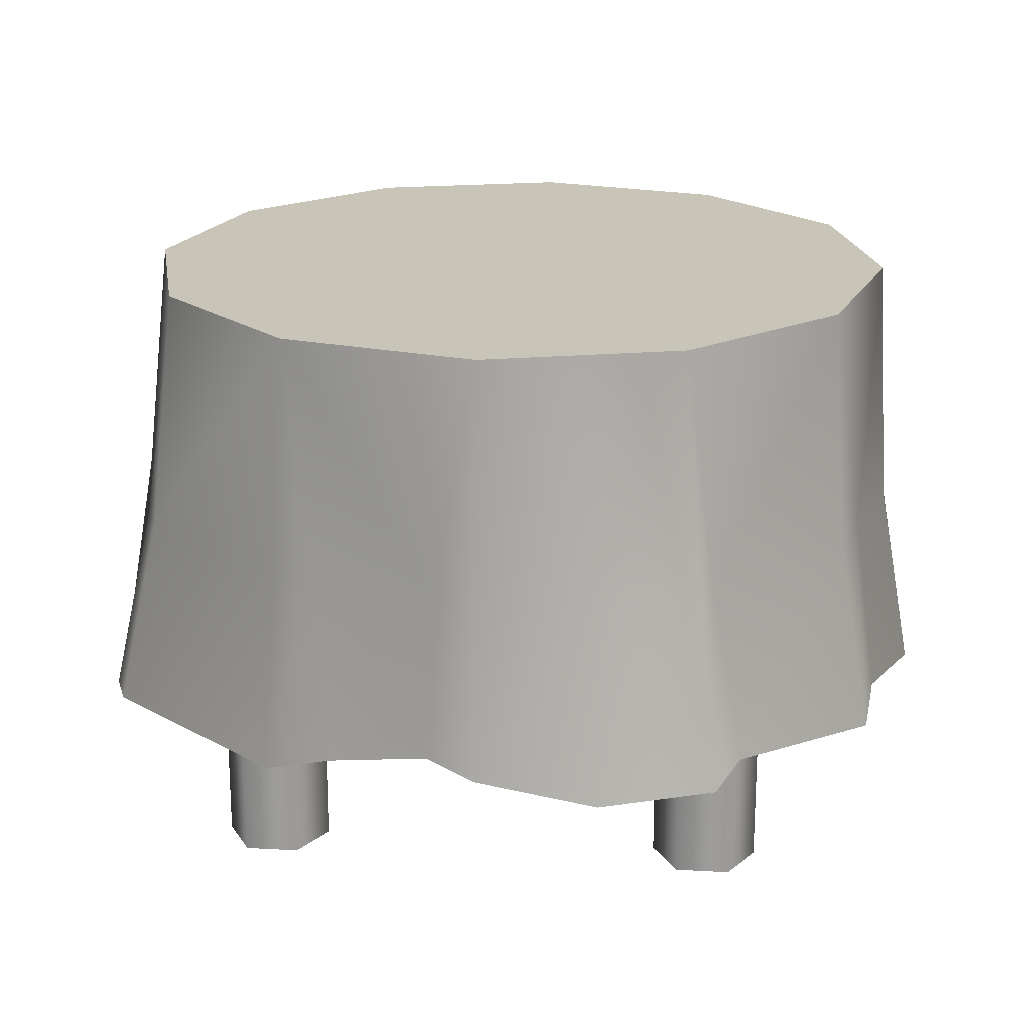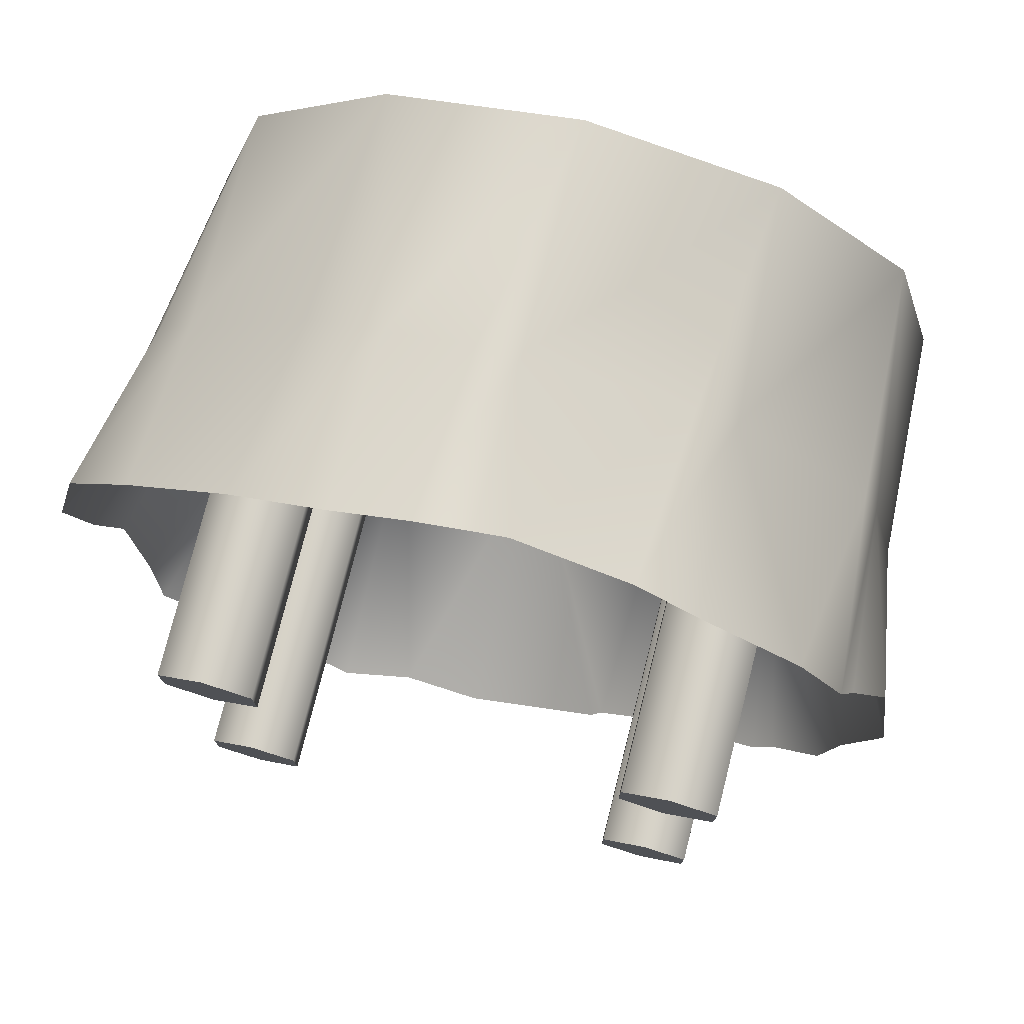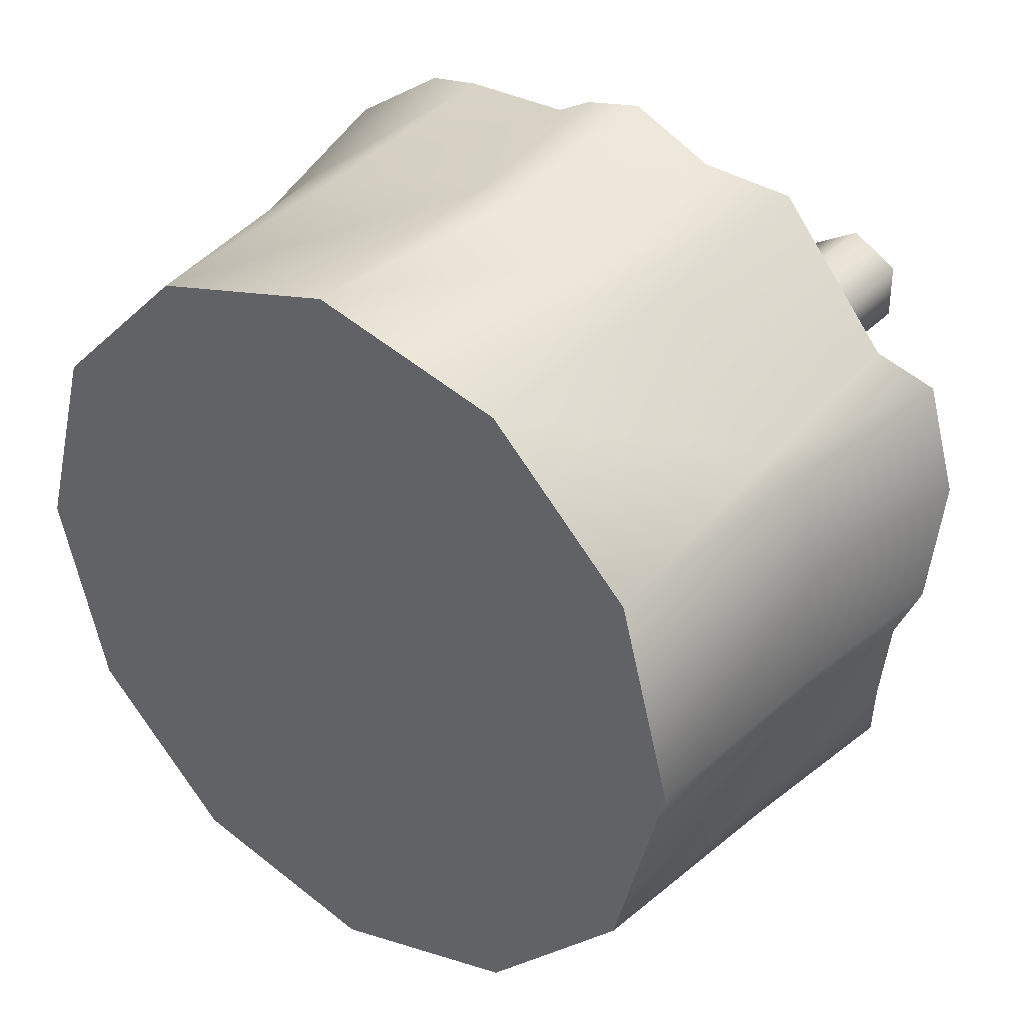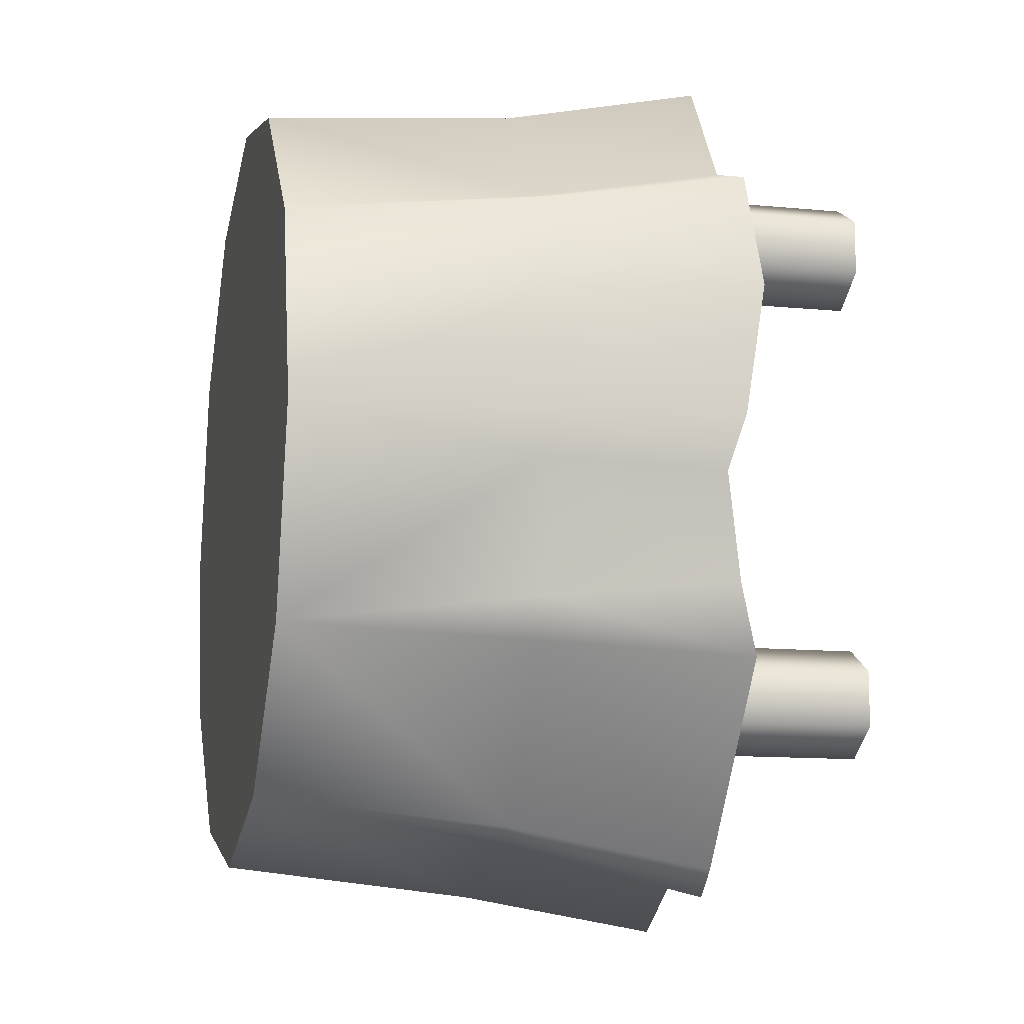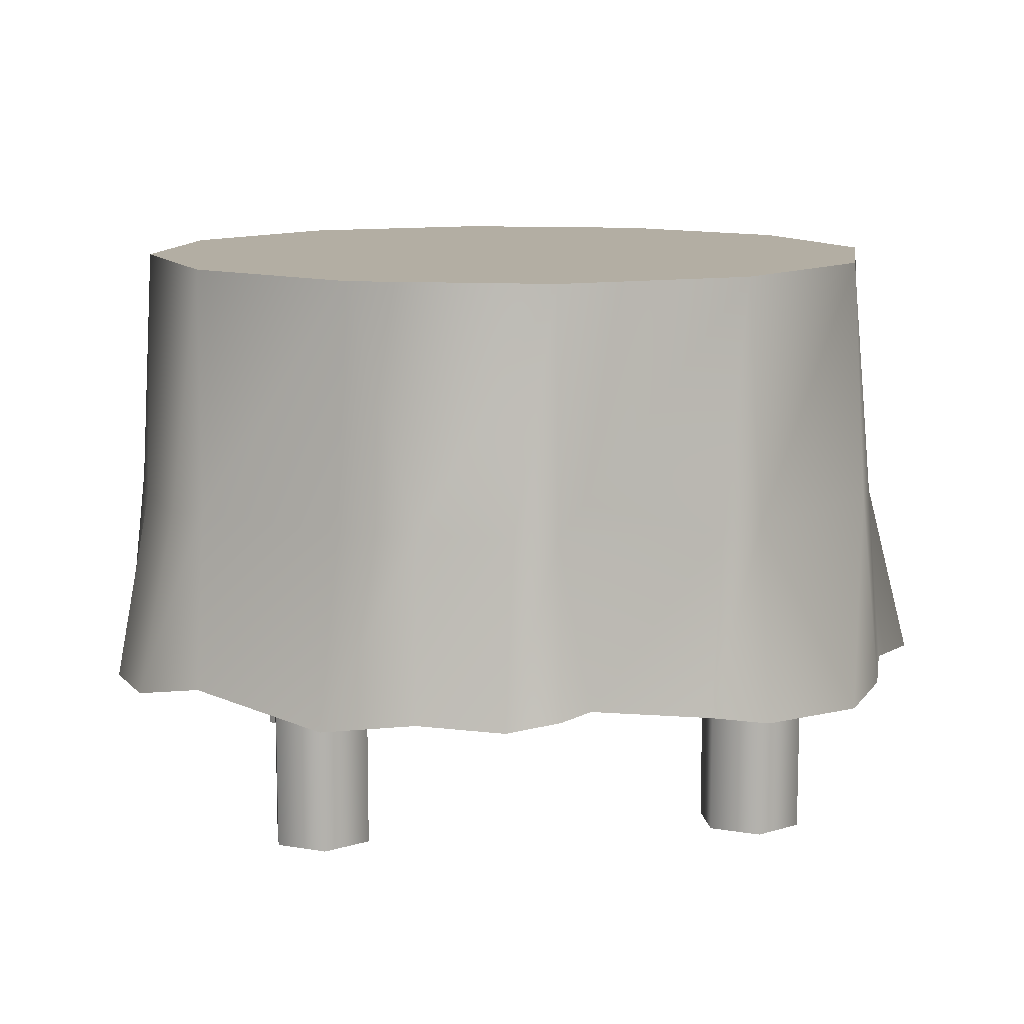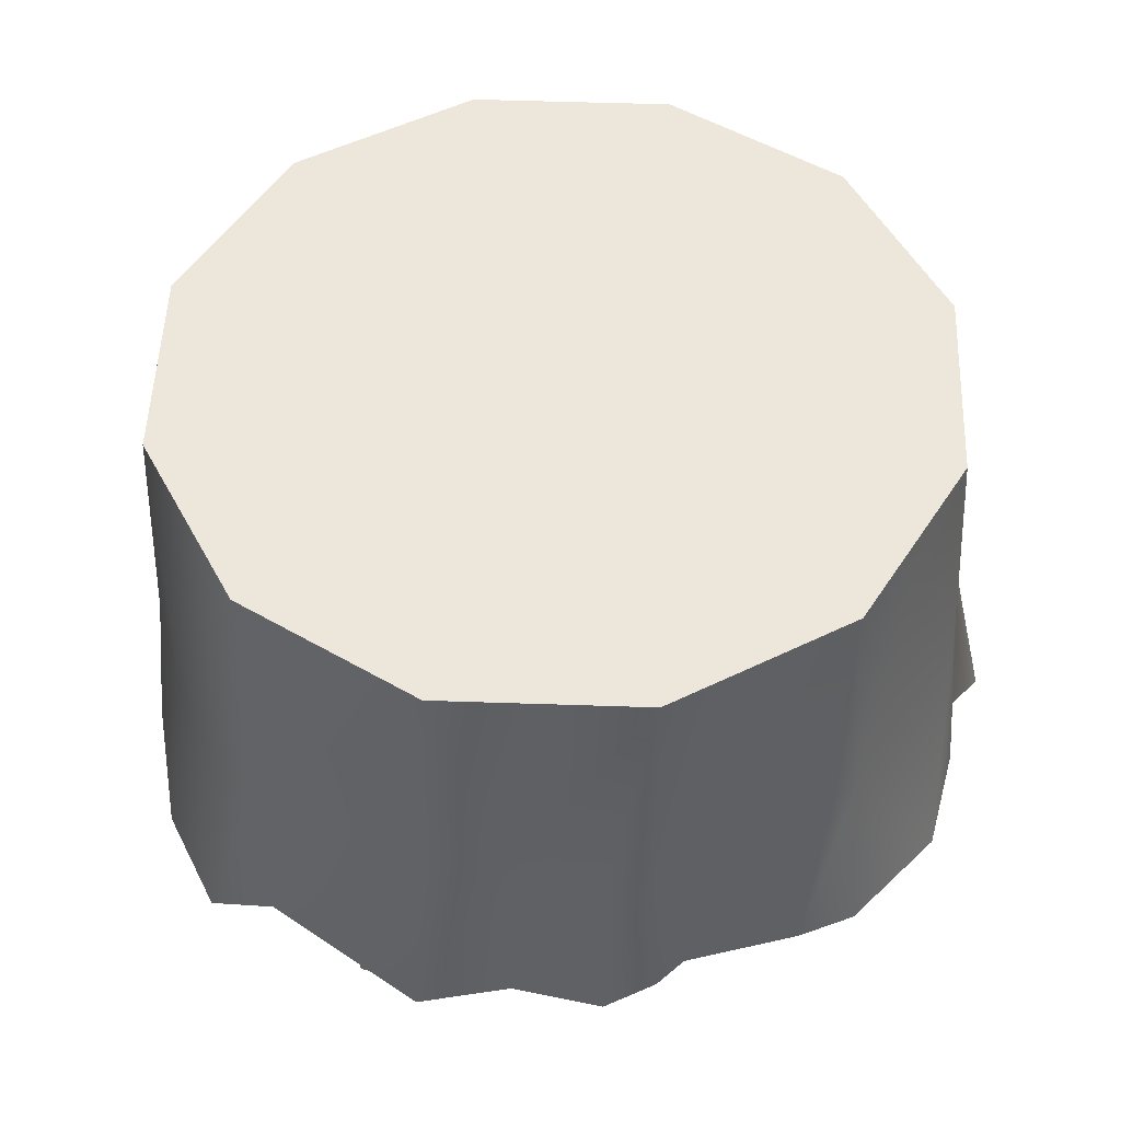
<metadata>
{"format":"obj","ext":"obj","renderer":"f3d","projection":"perspective","resolution":1024,"background":"white","views":[{"elev":20.1,"azim":-84.0,"up":"+Y"},{"elev":77.0,"azim":14.2,"up":"+Z"},{"elev":34.7,"azim":-143.2,"up":"+Z"},{"elev":-12.4,"azim":-102.7,"up":"+Z"},{"elev":10.9,"azim":-6.8,"up":"+Y"},{"elev":51.9,"azim":-12.9,"up":"+Y"}]}
</metadata>
<code>
g t042v001_h
v 0.3532 0.5432 0.2174
v 0.3903 0.5459 0.01038
v -0.4011 0.5459 0.01038
v -0.364 0.5432 0.2174
v -0.2125 0.5432 0.369
v 0.2016 0.5432 0.369
v -0.005412 0.5432 0.4245
v -0.364 0.5432 0.2174
v -0.4011 0.5459 0.01038
v -0.5312 0.2105 0.008568
v -0.5413 0.1894 0.1604
v -0.5091 0.2012 0.3009
v -0.4363 0.2106 0.3288
v -0.2898 0.1965 0.4889
v -0.2125 0.5432 0.369
v -0.1756 0.2039 0.5001
v -0.005412 0.5432 0.4245
v -0.07337 0.2049 0.5493
v -0.005412 0.2126 0.538
v 0.03362 0.2196 0.5188
v 0.1819 0.2039 0.5077
v 0.2016 0.5432 0.369
v 0.2584 0.1892 0.4891
v 0.3885 0.1798 0.4021
v 0.3532 0.5432 0.2174
v 0.4503 0.181 0.2866
v 0.4705 0.1987 0.219
v 0.512 0.207 0.1966
v 0.3903 0.5459 0.01038
v 0.5413 0.1899 0.008568
v -0.5312 0.2105 0.008568
v -0.4011 0.5459 0.01038
v -0.5041 0.2258 -0.0526
v -0.4802 0.205 -0.1766
v -0.3481 0.5459 -0.1875
v -0.4652 0.183 -0.2602
v -0.2033 0.5459 -0.3323
v -0.2884 0.1885 -0.4895
v -0.2108 0.1762 -0.517
v -0.1161 0.1897 -0.4984
v -0.005412 0.5459 -0.3853
v -0.01498 0.1905 -0.5493
v 0.1639 0.2022 -0.5022
v 0.1786 0.2034 -0.4612
v 0.1924 0.5459 -0.3323
v 0.2514 0.2081 -0.4362
v 0.3373 0.5459 -0.1875
v 0.4033 0.1925 -0.36
v 0.4266 0.1924 -0.3087
v 0.4879 0.1898 -0.275
v 0.505 0.1928 -0.1514
v 0.3903 0.5459 0.01038
v 0.5413 0.1899 0.008568
v 0.4946 0.4307 0.009476
v 0.479 0.73 0.009476
v 0.4141 0.73 -0.2327
v 0.4601 0.4307 -0.1883
v 0.5413 0.1899 0.008568
v 0.505 0.1928 -0.1514
v 0.4429 0.4307 -0.251
v 0.4879 0.1898 -0.275
v 0.3948 0.4296 -0.2853
v 0.4266 0.1924 -0.3087
v 0.2368 0.73 -0.41
v 0.3458 0.4277 -0.3492
v 0.4033 0.1925 -0.36
v 0.2446 0.4307 -0.4235
v 0.2514 0.2081 -0.4362
v 0.1786 0.2034 -0.4612
v 0.1745 0.4307 -0.4445
v -0.005412 0.73 -0.4749
v 0.1279 0.4299 -0.4738
v 0.1639 0.2022 -0.5022
v -0.01118 0.4289 -0.5081
v -0.01498 0.1905 -0.5493
v -0.2476 0.73 -0.41
v -0.1161 0.1897 -0.4984
v -0.1759 0.4289 -0.4498
v -0.2201 0.4269 -0.4593
v -0.2108 0.1762 -0.517
v -0.2612 0.4289 -0.4411
v -0.2884 0.1885 -0.4895
v -0.4249 0.73 -0.2327
v -0.4438 0.4324 -0.2473
v -0.4652 0.183 -0.2602
v -0.4531 0.4286 -0.1965
v -0.4802 0.205 -0.1766
v -0.4871 0.4306 -0.04315
v -0.4898 0.73 0.009476
v -0.5041 0.2258 -0.0526
v -0.5066 0.4307 0.008274
v -0.5312 0.2105 0.008568
v 0.2368 0.73 0.429
v -0.005412 0.73 0.4939
v -0.2476 0.73 0.429
v 0.4141 0.73 0.2517
v -0.005412 0.73 0.2517
v -0.4249 0.73 0.2517
v -0.4898 0.73 0.009476
v -0.005412 0.73 0.009476
v 0.479 0.73 0.009476
v 0.4141 0.73 -0.2327
v -0.005412 0.73 -0.2327
v -0.4249 0.73 -0.2327
v 0.2368 0.73 -0.41
v -0.2476 0.73 -0.41
v -0.005412 0.73 -0.4749
v 0.4141 0.73 0.2517
v 0.479 0.73 0.009476
v 0.4946 0.4307 0.009476
v 0.4488 0.4272 0.2244
v 0.512 0.207 0.1966
v 0.5413 0.1899 0.008568
v 0.4705 0.1987 0.219
v 0.4503 0.181 0.2866
v 0.428 0.4286 0.2734
v 0.3885 0.1798 0.4021
v 0.2522 0.4307 0.4504
v 0.2584 0.1892 0.4891
v 0.1819 0.2039 0.5077
v 0.2368 0.73 0.429
v 0.2017 0.4293 0.4707
v 0.03362 0.2196 0.5188
v -0.005412 0.4307 0.5095
v -0.005412 0.2126 0.538
v -0.07337 0.2049 0.5493
v -0.005412 0.73 0.4939
v -0.05847 0.4306 0.5089
v -0.1756 0.2039 0.5001
v -0.1706 0.4305 0.4701
v -0.2898 0.1965 0.4889
v -0.2476 0.73 0.429
v -0.2633 0.4305 0.448
v -0.4363 0.2106 0.3288
v -0.4251 0.429 0.2892
v -0.5091 0.2012 0.3009
v -0.4249 0.73 0.2517
v -0.4622 0.4271 0.2751
v -0.5413 0.1894 0.1604
v -0.4967 0.4295 0.1529
v -0.4898 0.73 0.009476
v -0.5312 0.2105 0.008568
v -0.5066 0.4307 0.008274
v -0.281 0 0.2188
v -0.281 0.5482 0.2188
v -0.3386 0.5482 0.252
v -0.3386 0 0.252
v -0.3386 0.5482 0.3185
v -0.3386 0 0.3185
v -0.281 0.5482 0.3518
v -0.281 0 0.3518
v -0.2234 0.5482 0.3185
v -0.2234 0 0.3185
v -0.2234 0.5482 0.252
v -0.2234 0 0.252
v -0.281 0.5482 0.2188
v -0.281 0 0.2188
v -0.2234 0 0.3185
v -0.3386 0 0.3185
v -0.281 0 0.3518
v -0.2234 0 0.252
v -0.3386 0 0.252
v -0.281 0 0.2188
v 0.281 0 0.2188
v 0.3386 0.5482 0.252
v 0.281 0.5482 0.2188
v 0.3386 0 0.252
v 0.3386 0.5482 0.3185
v 0.3386 0 0.3185
v 0.281 0.5482 0.3518
v 0.281 0 0.3518
v 0.2234 0.5482 0.3185
v 0.2234 0 0.3185
v 0.2234 0.5482 0.252
v 0.2234 0 0.252
v 0.281 0.5482 0.2188
v 0.281 0 0.2188
v 0.2234 0 0.3185
v 0.281 0 0.3518
v 0.3386 0 0.3185
v 0.2234 0 0.252
v 0.3386 0 0.252
v 0.281 0 0.2188
v -0.281 0 -0.2188
v -0.3386 0.5482 -0.252
v -0.281 0.5482 -0.2188
v -0.3386 0 -0.252
v -0.3386 0.5482 -0.3185
v -0.3386 0 -0.3185
v -0.281 0.5482 -0.3518
v -0.281 0 -0.3518
v -0.2234 0.5482 -0.3185
v -0.2234 0 -0.3185
v -0.2234 0.5482 -0.252
v -0.2234 0 -0.252
v -0.281 0.5482 -0.2188
v -0.281 0 -0.2188
v -0.2234 0 -0.3185
v -0.281 0 -0.3518
v -0.3386 0 -0.3185
v -0.2234 0 -0.252
v -0.3386 0 -0.252
v -0.281 0 -0.2188
v 0.281 0 -0.2188
v 0.281 0.5482 -0.2188
v 0.3386 0.5482 -0.252
v 0.3386 0 -0.252
v 0.3386 0.5482 -0.3185
v 0.3386 0 -0.3185
v 0.281 0.5482 -0.3518
v 0.281 0 -0.3518
v 0.2234 0.5482 -0.3185
v 0.2234 0 -0.3185
v 0.2234 0.5482 -0.252
v 0.2234 0 -0.252
v 0.281 0.5482 -0.2188
v 0.281 0 -0.2188
v 0.2234 0 -0.3185
v 0.3386 0 -0.3185
v 0.281 0 -0.3518
v 0.2234 0 -0.252
v 0.3386 0 -0.252
v 0.281 0 -0.2188
v 0.3373 0.5459 -0.1875
v -0.4011 0.5459 0.01038
v 0.3903 0.5459 0.01038
v -0.3481 0.5459 -0.1875
v -0.2033 0.5459 -0.3323
v 0.1924 0.5459 -0.3323
v -0.005412 0.5459 -0.3853
g t042v001_h_0
f 3 2 1
f 4 3 1
f 5 4 1
f 6 5 1
f 6 7 5
f 10 9 8
f 11 10 8
f 11 8 12
f 13 12 8
f 13 8 14
f 8 15 14
f 16 14 15
f 16 15 17
f 18 16 17
f 18 17 19
f 20 19 17
f 17 21 20
f 22 21 17
f 23 21 22
f 22 24 23
f 24 22 25
f 24 25 26
f 27 26 25
f 28 27 25
f 28 25 29
f 28 29 30
f 33 32 31
f 33 34 32
f 34 35 32
f 34 36 35
f 37 35 36
f 38 37 36
f 39 37 38
f 39 40 37
f 40 41 37
f 40 42 41
f 43 41 42
f 43 44 41
f 44 45 41
f 44 46 45
f 47 45 46
f 48 47 46
f 48 49 47
f 49 50 47
f 51 47 50
f 47 51 52
f 52 51 53
f 56 55 54
f 57 56 54
f 57 54 58
f 59 57 58
f 60 57 59
f 57 60 56
f 61 60 59
f 62 56 60
f 62 60 61
f 63 62 61
f 64 56 62
f 65 62 63
f 65 64 62
f 66 65 63
f 67 65 66
f 65 67 64
f 68 67 66
f 68 69 67
f 67 70 64
f 69 70 67
f 70 71 64
f 72 70 69
f 70 72 71
f 73 72 69
f 72 74 71
f 74 72 73
f 75 74 73
f 76 71 74
f 77 74 75
f 77 78 74
f 78 76 74
f 79 78 77
f 78 79 76
f 80 79 77
f 79 81 76
f 81 79 80
f 82 81 80
f 83 76 81
f 84 81 82
f 84 83 81
f 85 84 82
f 86 84 85
f 86 83 84
f 87 86 85
f 86 88 83
f 88 86 87
f 88 89 83
f 90 88 87
f 88 91 89
f 91 88 90
f 92 91 90
f 95 94 93
f 95 93 96
f 95 96 97
f 97 98 95
f 98 97 99
f 97 96 100
f 97 100 99
f 96 101 100
f 101 102 100
f 100 103 99
f 102 103 100
f 103 104 99
f 104 103 102
f 104 102 105
f 105 106 104
f 105 107 106
f 110 109 108
f 111 110 108
f 111 112 110
f 112 113 110
f 112 111 114
f 114 111 115
f 111 116 115
f 111 108 116
f 115 116 117
f 116 108 118
f 117 116 118
f 117 118 119
f 119 118 120
f 108 121 118
f 118 122 120
f 122 118 121
f 120 122 123
f 122 121 124
f 122 124 123
f 123 124 125
f 125 124 126
f 121 127 124
f 124 128 126
f 128 124 127
f 126 128 129
f 130 128 127
f 128 130 129
f 129 130 131
f 130 127 132
f 130 133 131
f 130 132 133
f 131 133 134
f 133 132 135
f 133 135 134
f 134 135 136
f 132 137 135
f 135 138 136
f 135 137 138
f 136 138 139
f 140 138 137
f 138 140 139
f 140 137 141
f 139 140 142
f 140 141 143
f 140 143 142
f 146 145 144
f 147 146 144
f 148 146 147
f 149 148 147
f 150 148 149
f 151 150 149
f 152 150 151
f 153 152 151
f 154 152 153
f 155 154 153
f 156 154 155
f 157 156 155
f 160 159 158
f 159 161 158
f 161 159 162
f 163 161 162
f 166 165 164
f 165 167 164
f 165 168 167
f 168 169 167
f 168 170 169
f 170 171 169
f 170 172 171
f 172 173 171
f 172 174 173
f 174 175 173
f 174 176 175
f 176 177 175
f 180 179 178
f 181 180 178
f 180 181 182
f 181 183 182
f 186 185 184
f 185 187 184
f 185 188 187
f 188 189 187
f 188 190 189
f 190 191 189
f 190 192 191
f 192 193 191
f 192 194 193
f 194 195 193
f 194 196 195
f 196 197 195
f 200 199 198
f 201 200 198
f 200 201 202
f 201 203 202
f 206 205 204
f 207 206 204
f 208 206 207
f 209 208 207
f 210 208 209
f 211 210 209
f 212 210 211
f 213 212 211
f 214 212 213
f 215 214 213
f 216 214 215
f 217 216 215
f 220 219 218
f 219 221 218
f 221 219 222
f 223 221 222
f 226 225 224
f 225 227 224
f 227 228 224
f 228 229 224
f 228 230 229

</code>
